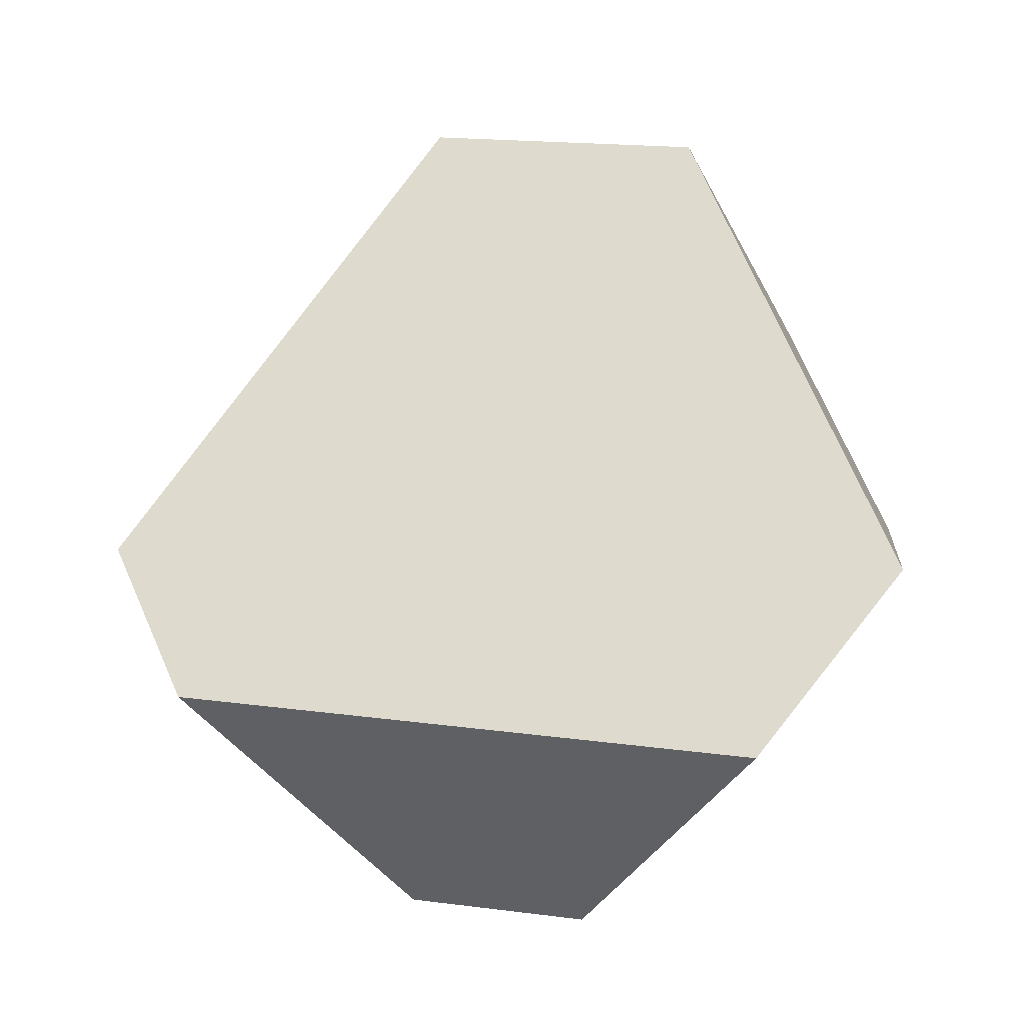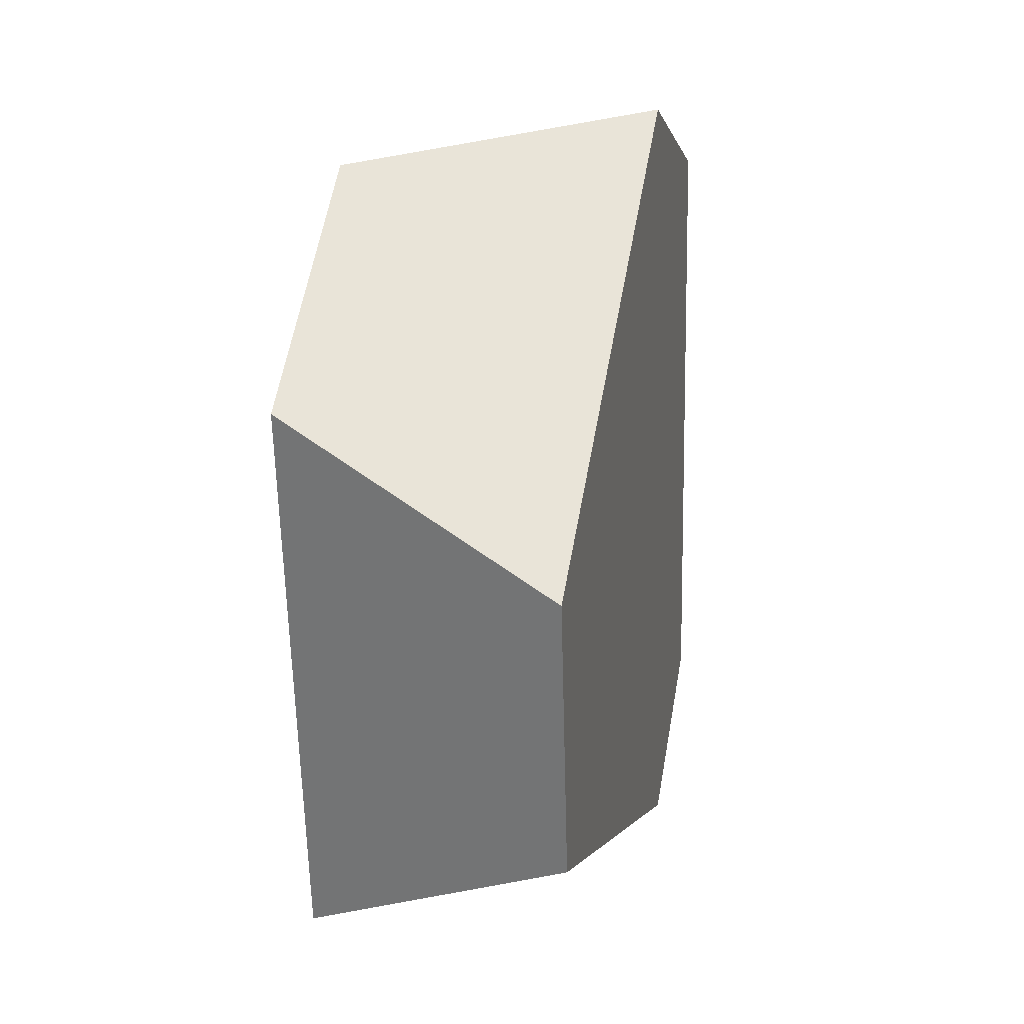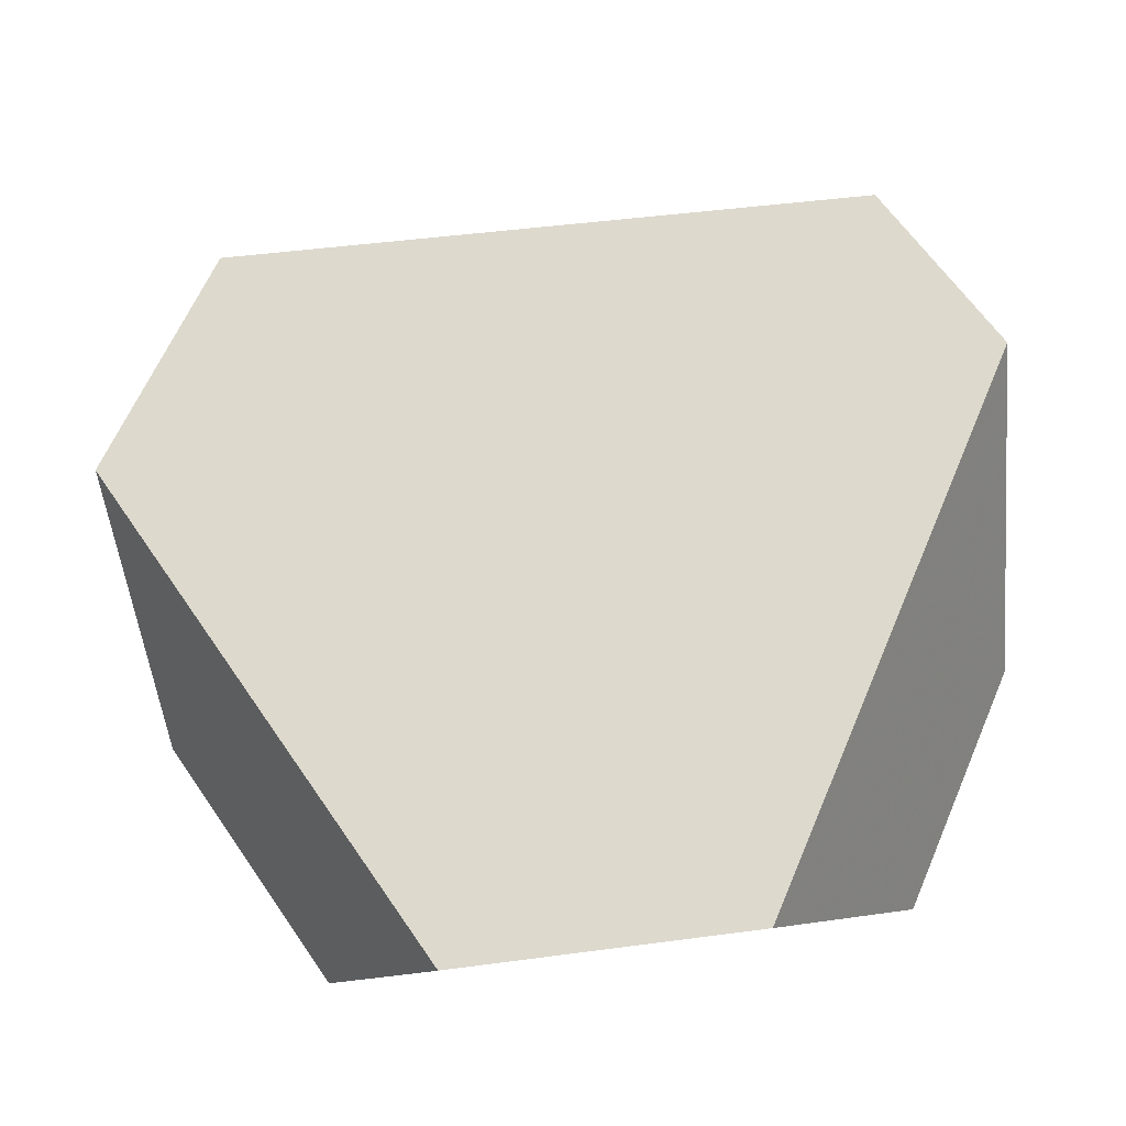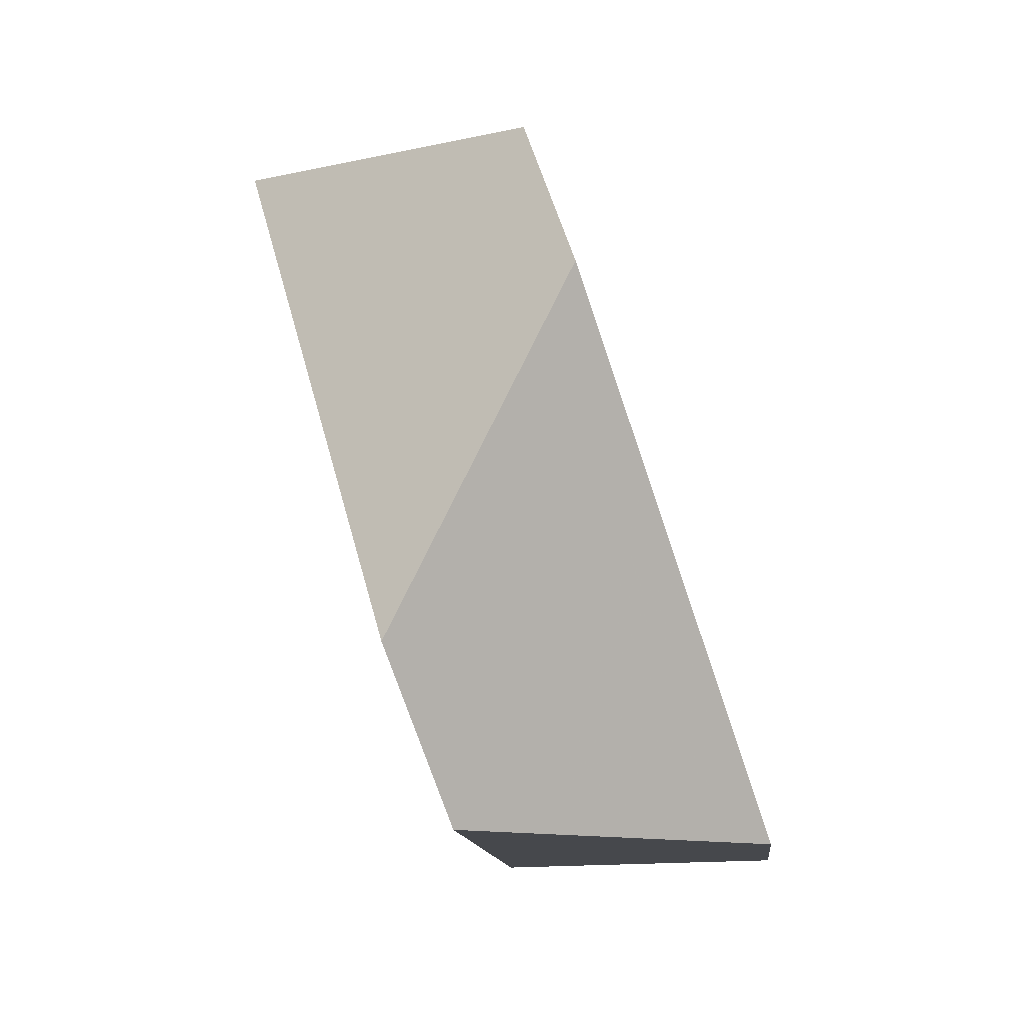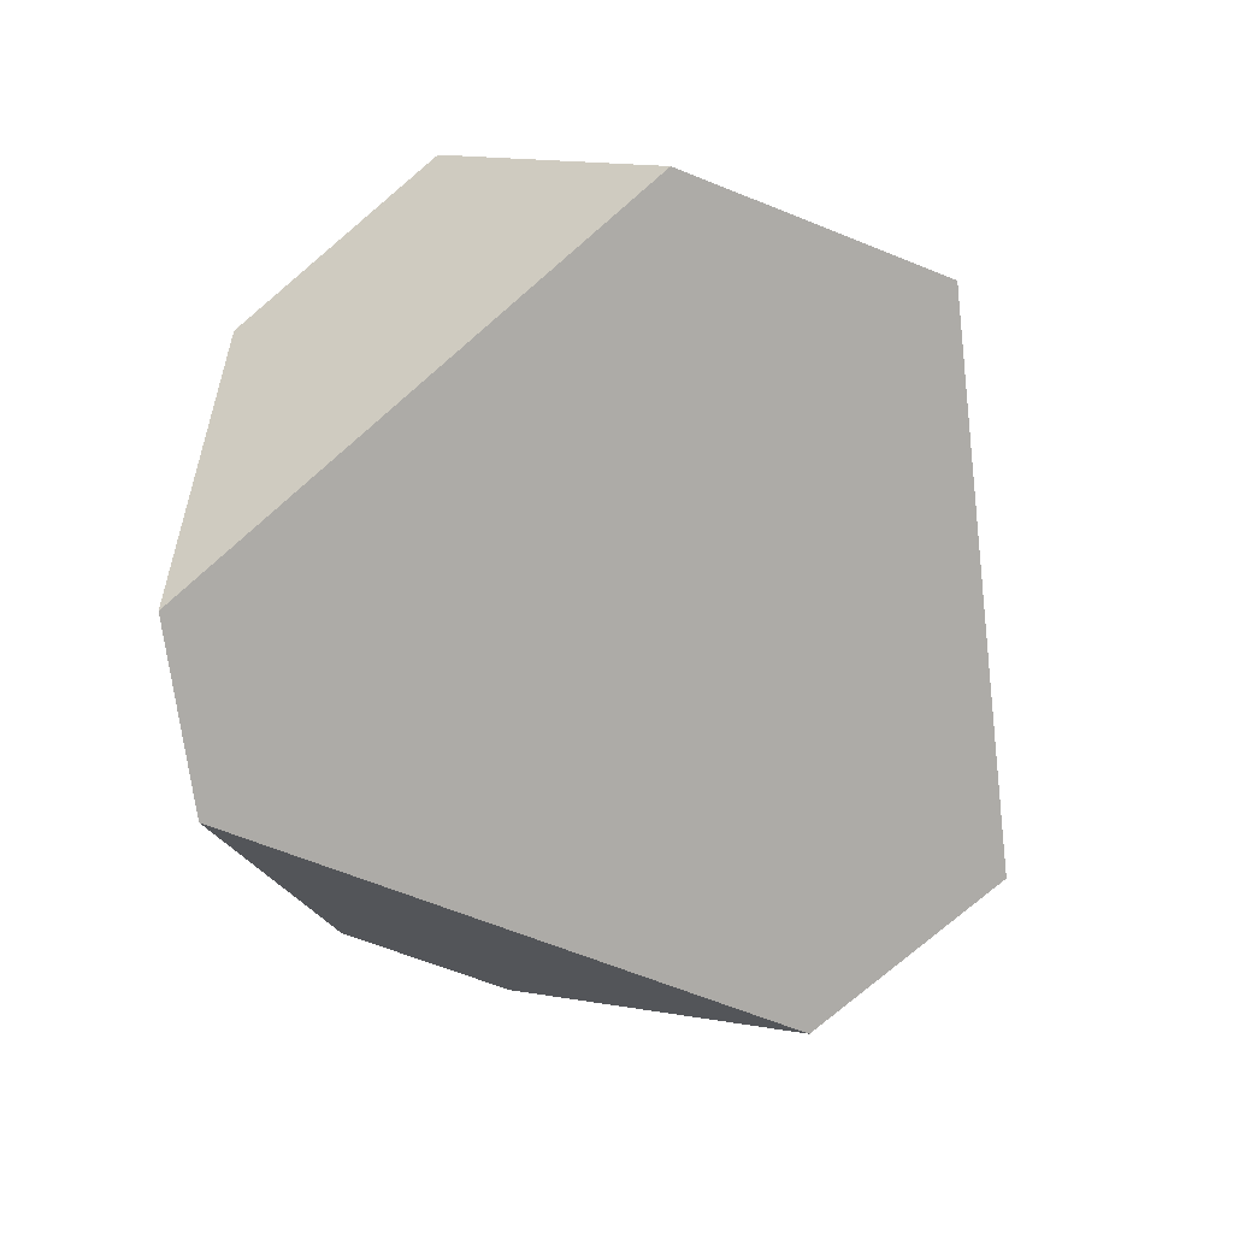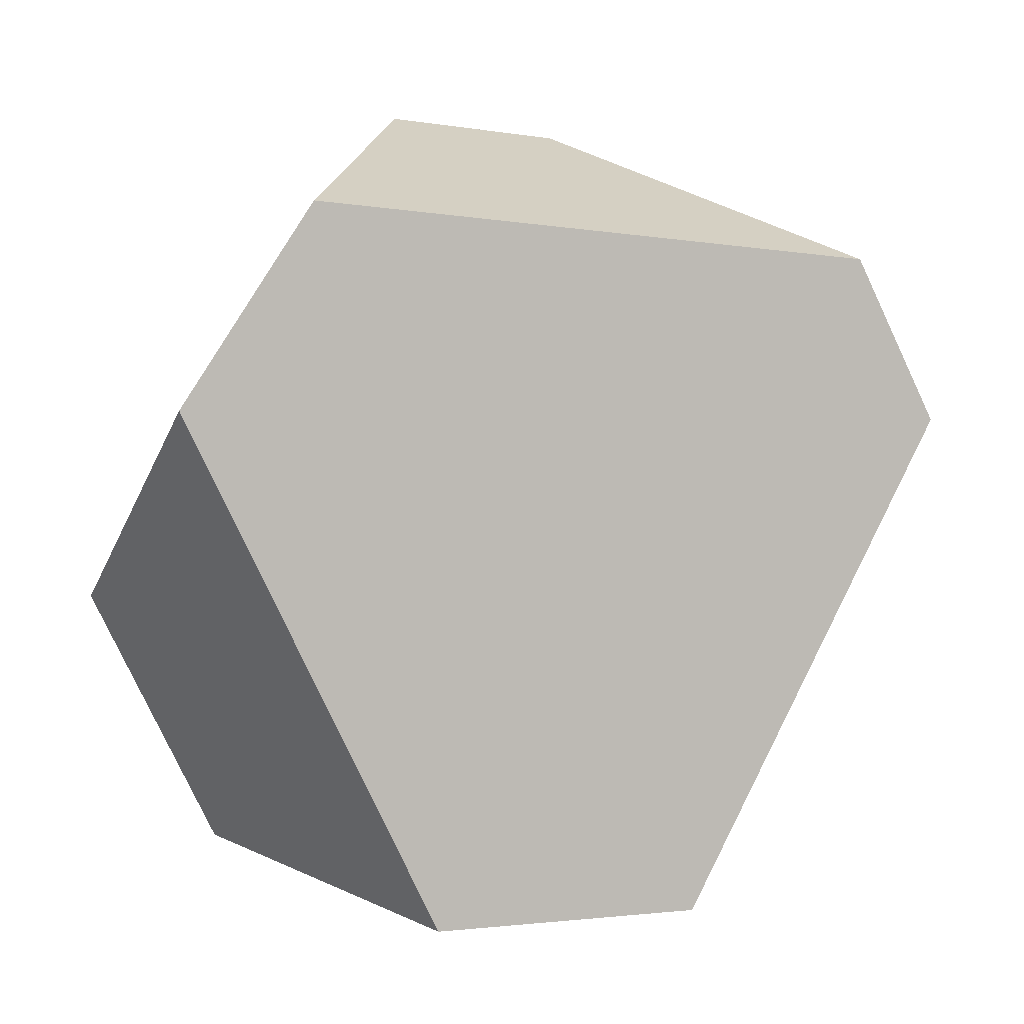
<metadata>
{"format":"obj","ext":"obj","renderer":"f3d","projection":"perspective","resolution":1024,"background":"white","views":[{"elev":53.5,"azim":62.8,"up":"+Y"},{"elev":-66.1,"azim":-99.5,"up":"+Z"},{"elev":-32.6,"azim":-5.1,"up":"+Z"},{"elev":52.0,"azim":65.3,"up":"+Z"},{"elev":-70.3,"azim":151.2,"up":"+Y"},{"elev":-11.3,"azim":-37.2,"up":"+Z"}]}
</metadata>
<code>
v -0.2687 0.01381 0.2314
v -0.3093 0.02135 0.2295
v -0.3596 -0.02272 0.1874
v -0.2253 -0.04766 0.1936
v -0.1999 -0.04444 0.1596
v -0.188 0.02403 0.1235
v -0.2085 0.03894 0.07346
v -0.2471 -0.01023 0.04479
v -0.3091 0.001934 0.0391
v -0.3297 0.06269 0.06237
v -0.382 -0.008522 0.1419
v -0.3663 0.05743 0.1141
f 1 2 3
f 1 3 4
f 5 6 1
f 5 1 4
f 7 6 5
f 7 5 8
f 7 8 9
f 7 9 10
f 11 12 10
f 11 10 9
f 11 3 2
f 11 2 12
f 1 6 7
f 1 7 10
f 1 10 12
f 1 12 2
f 8 5 4
f 8 4 3
f 8 3 11
f 8 11 9

</code>
